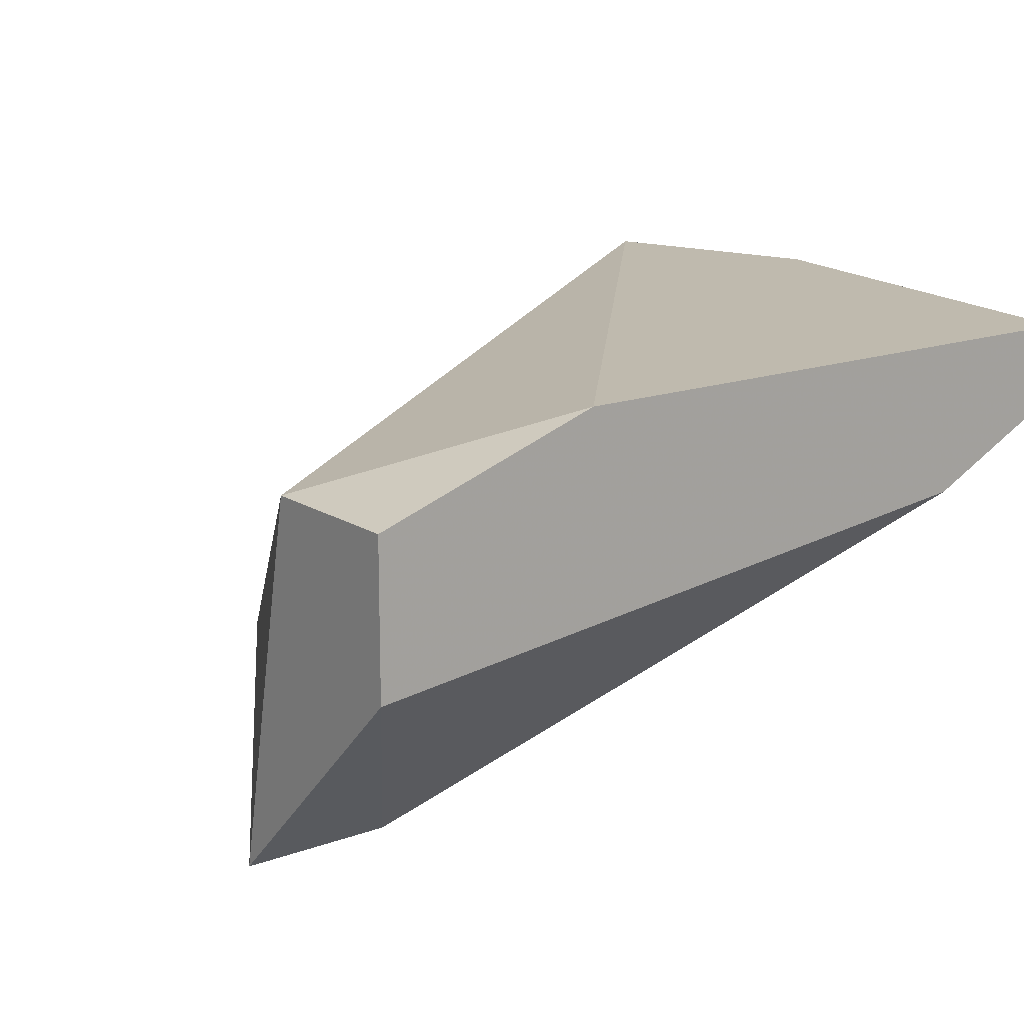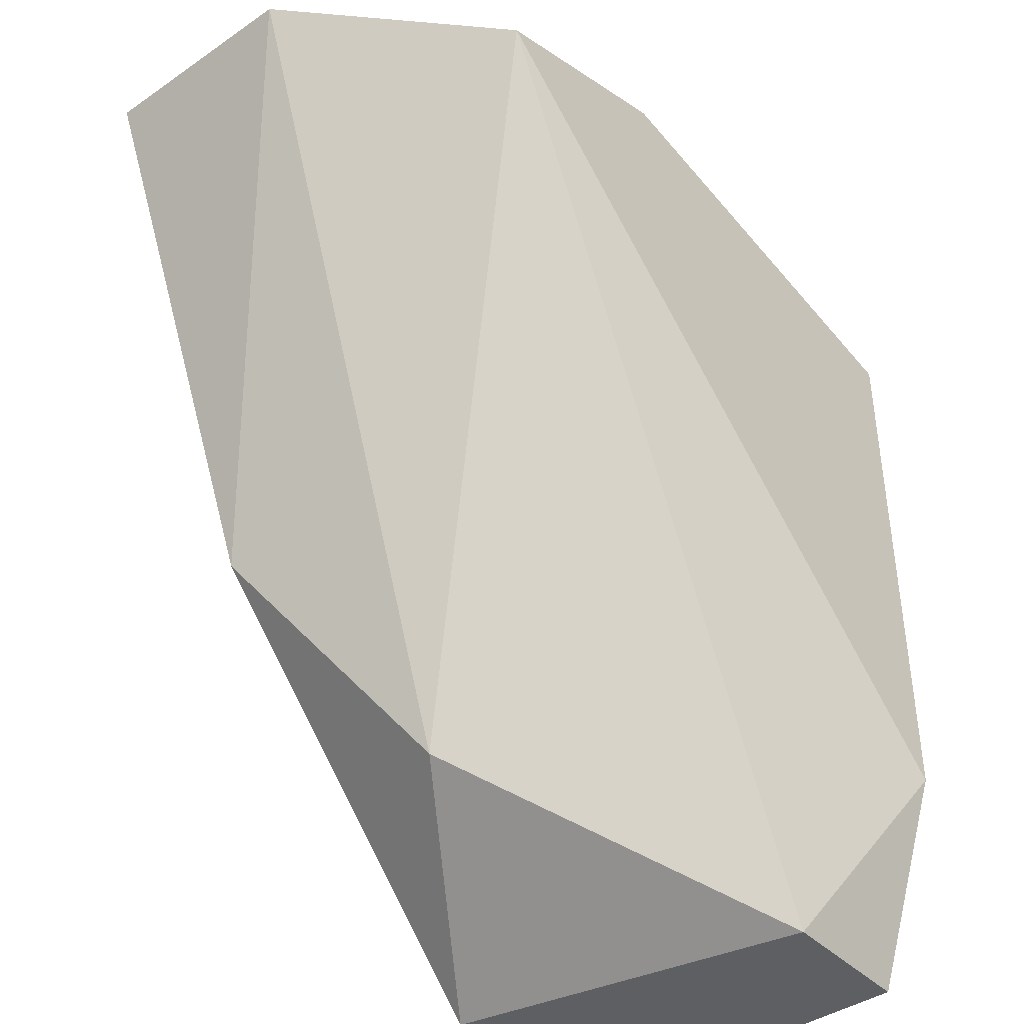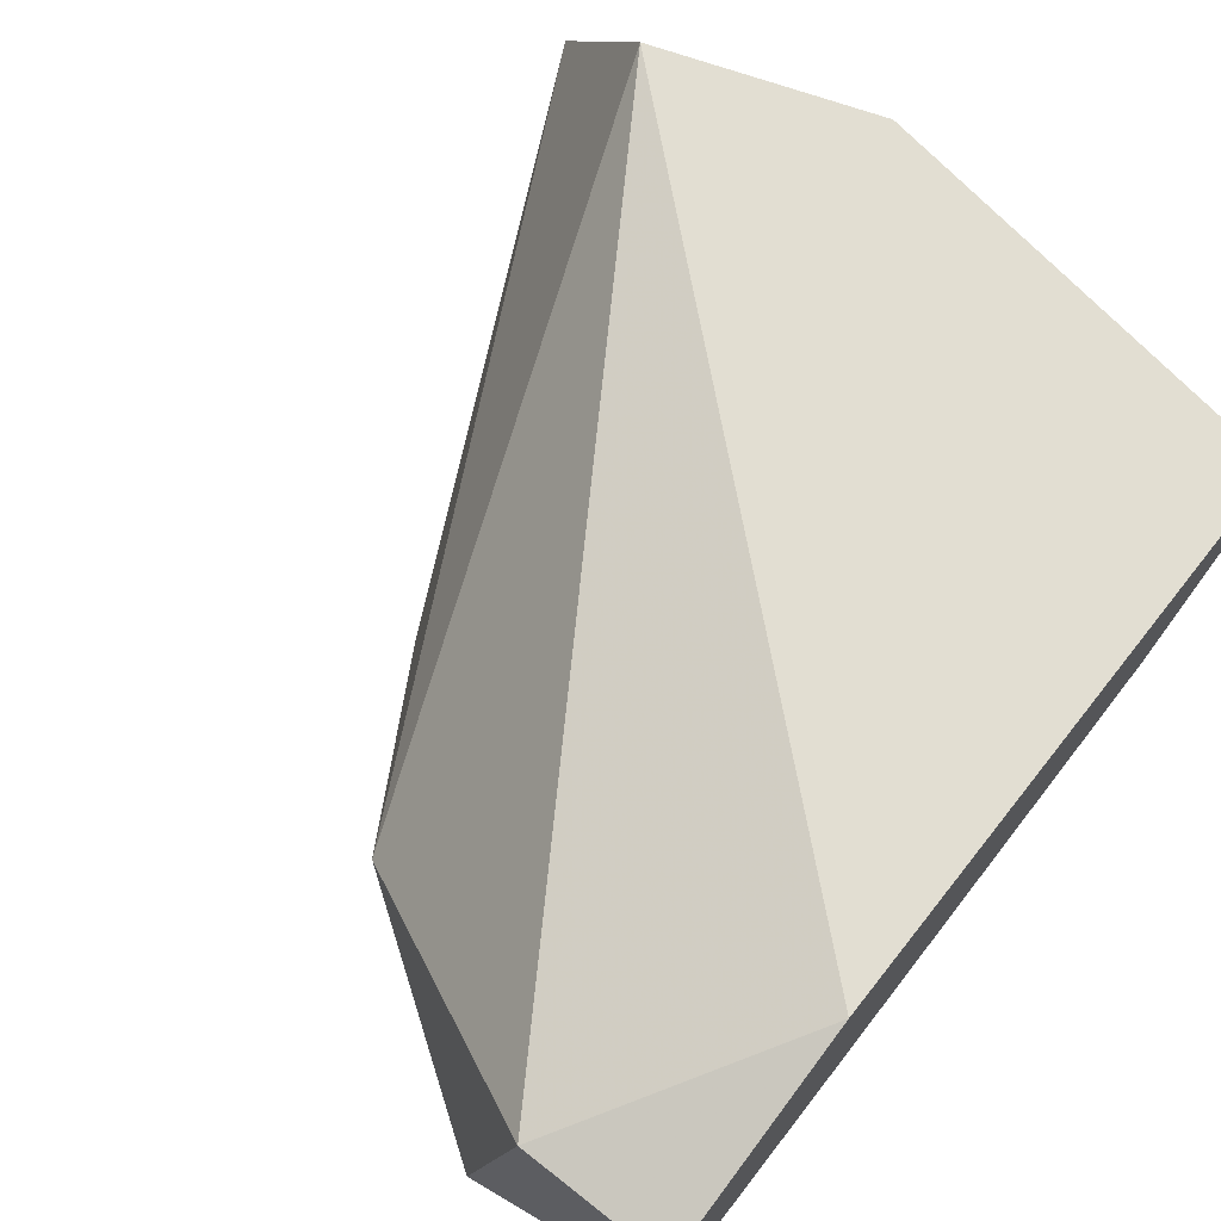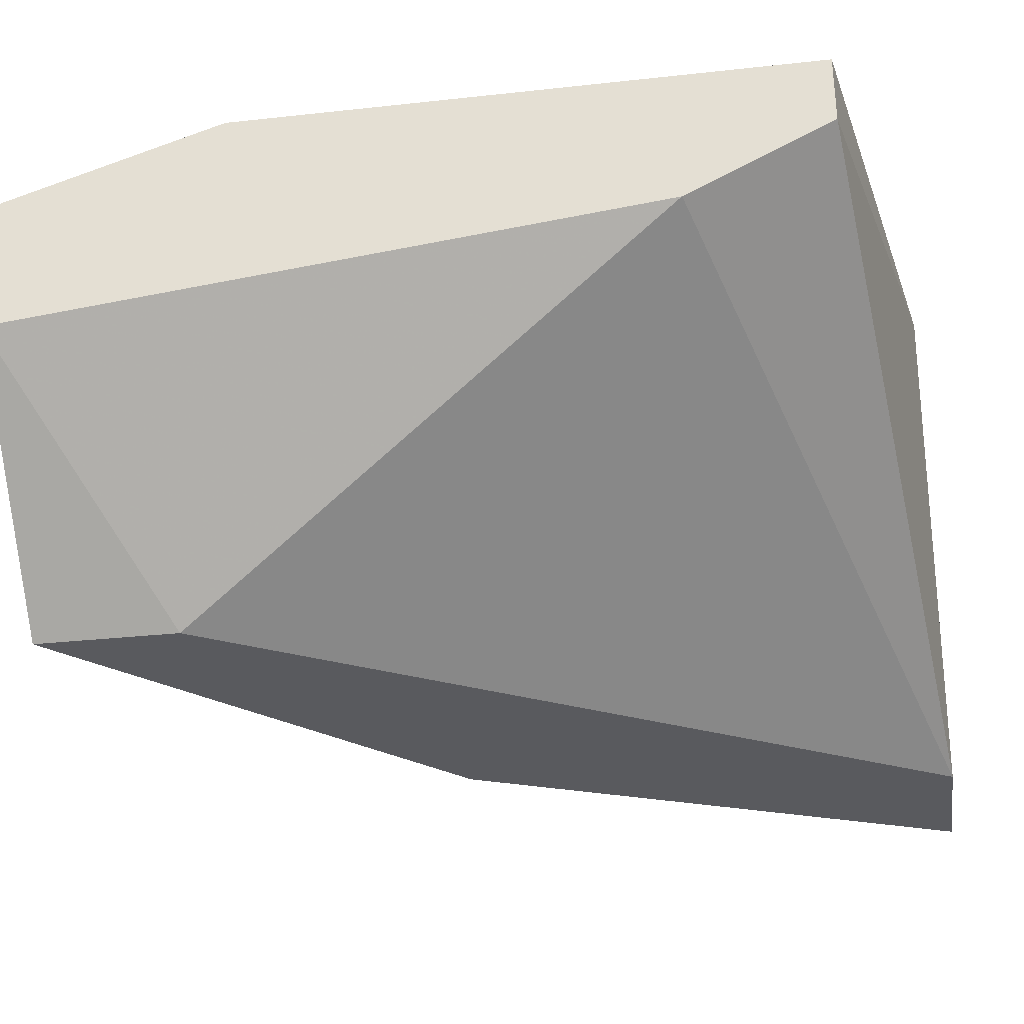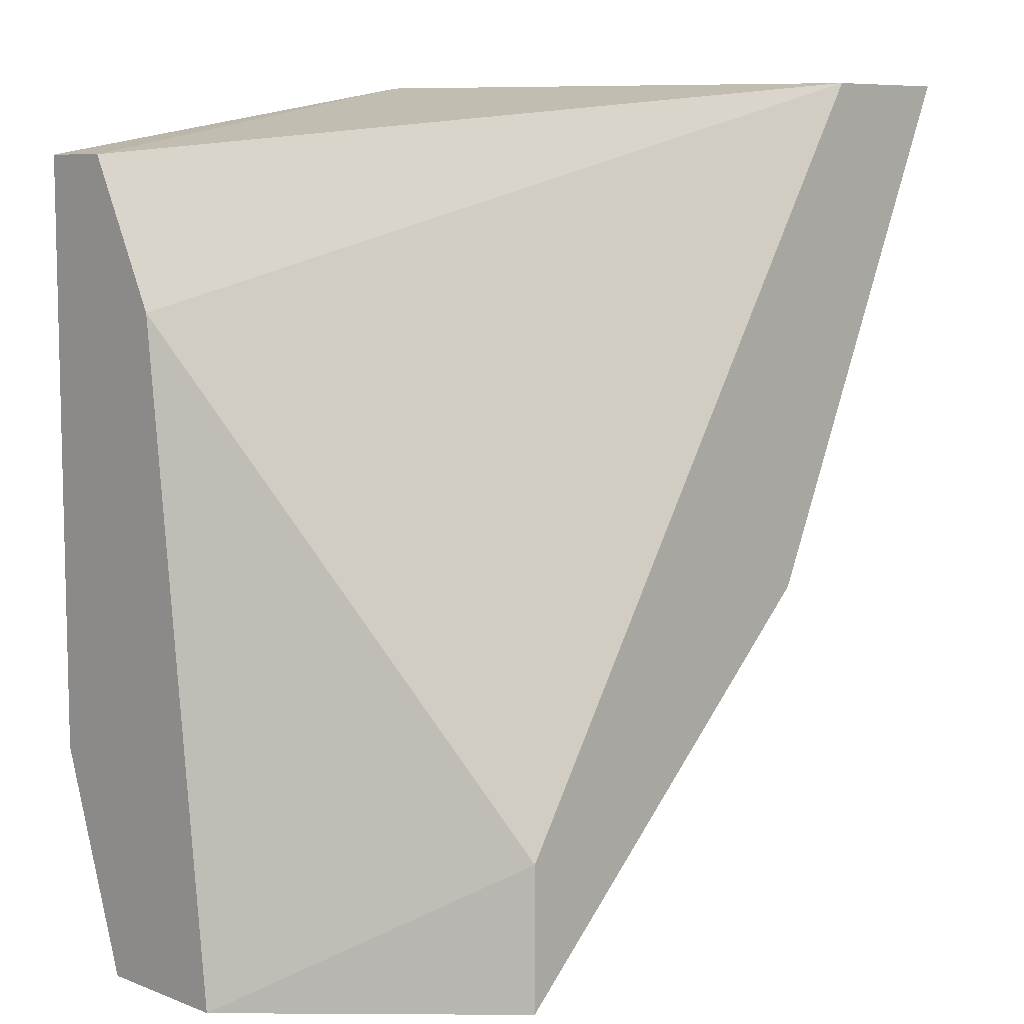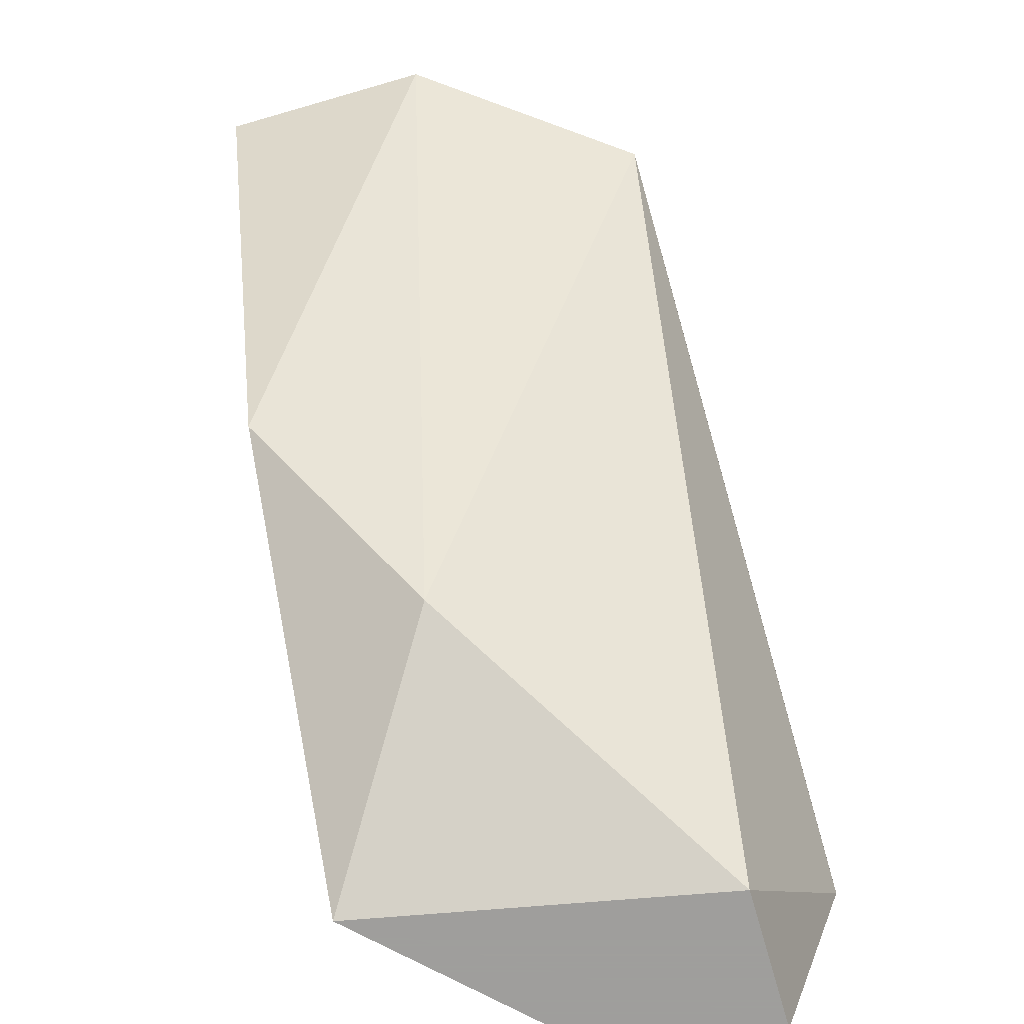
<metadata>
{"format":"obj","ext":"obj","renderer":"f3d","projection":"perspective","resolution":1024,"background":"white","views":[{"elev":15.7,"azim":-127.2,"up":"+Y"},{"elev":-41.2,"azim":129.8,"up":"+Z"},{"elev":67.8,"azim":-141.7,"up":"+Y"},{"elev":-31.6,"azim":-81.2,"up":"+Y"},{"elev":8.2,"azim":-44.1,"up":"+Z"},{"elev":-71.1,"azim":106.1,"up":"+Z"}]}
</metadata>
<code>
v 0.03619 -0.000256 -0.00152
v 0.03619 -0.007761 -0.000268
v 0.0387 -0.007761 -0.000268
v 0.0387 -0.004009 -0.000268
v 0.03494 -0.007761 -0.009024
v 0.03244 -0.000256 -0.000268
v 0.03244 -0.005258 -0.01278
v 0.02494 -0.000256 -0.00152
v 0.02494 -0.000256 -0.01153
v 0.02494 -0.001507 -0.00152
v 0.02494 -0.001507 -0.01528
v 0.02494 -0.002758 -0.004021
v 0.02494 -0.004009 -0.01528
v 0.02869 -0.007761 -0.01528
v 0.02869 -0.007761 -0.01278
v 0.02744 -0.001507 -0.01528
f 1 8 6
f 1 4 7
f 3 4 2
f 14 3 2
f 11 10 8
f 14 11 16
f 7 14 16
f 1 7 16
f 11 8 9
f 8 1 9
f 16 11 9
f 1 16 9
f 10 11 12
f 2 10 12
f 4 3 5
f 3 14 5
f 7 4 5
f 14 7 5
f 11 14 13
f 12 11 13
f 12 13 15
f 14 2 15
f 2 12 15
f 13 14 15
f 4 1 6
f 2 4 6
f 10 2 6
f 8 10 6

</code>
